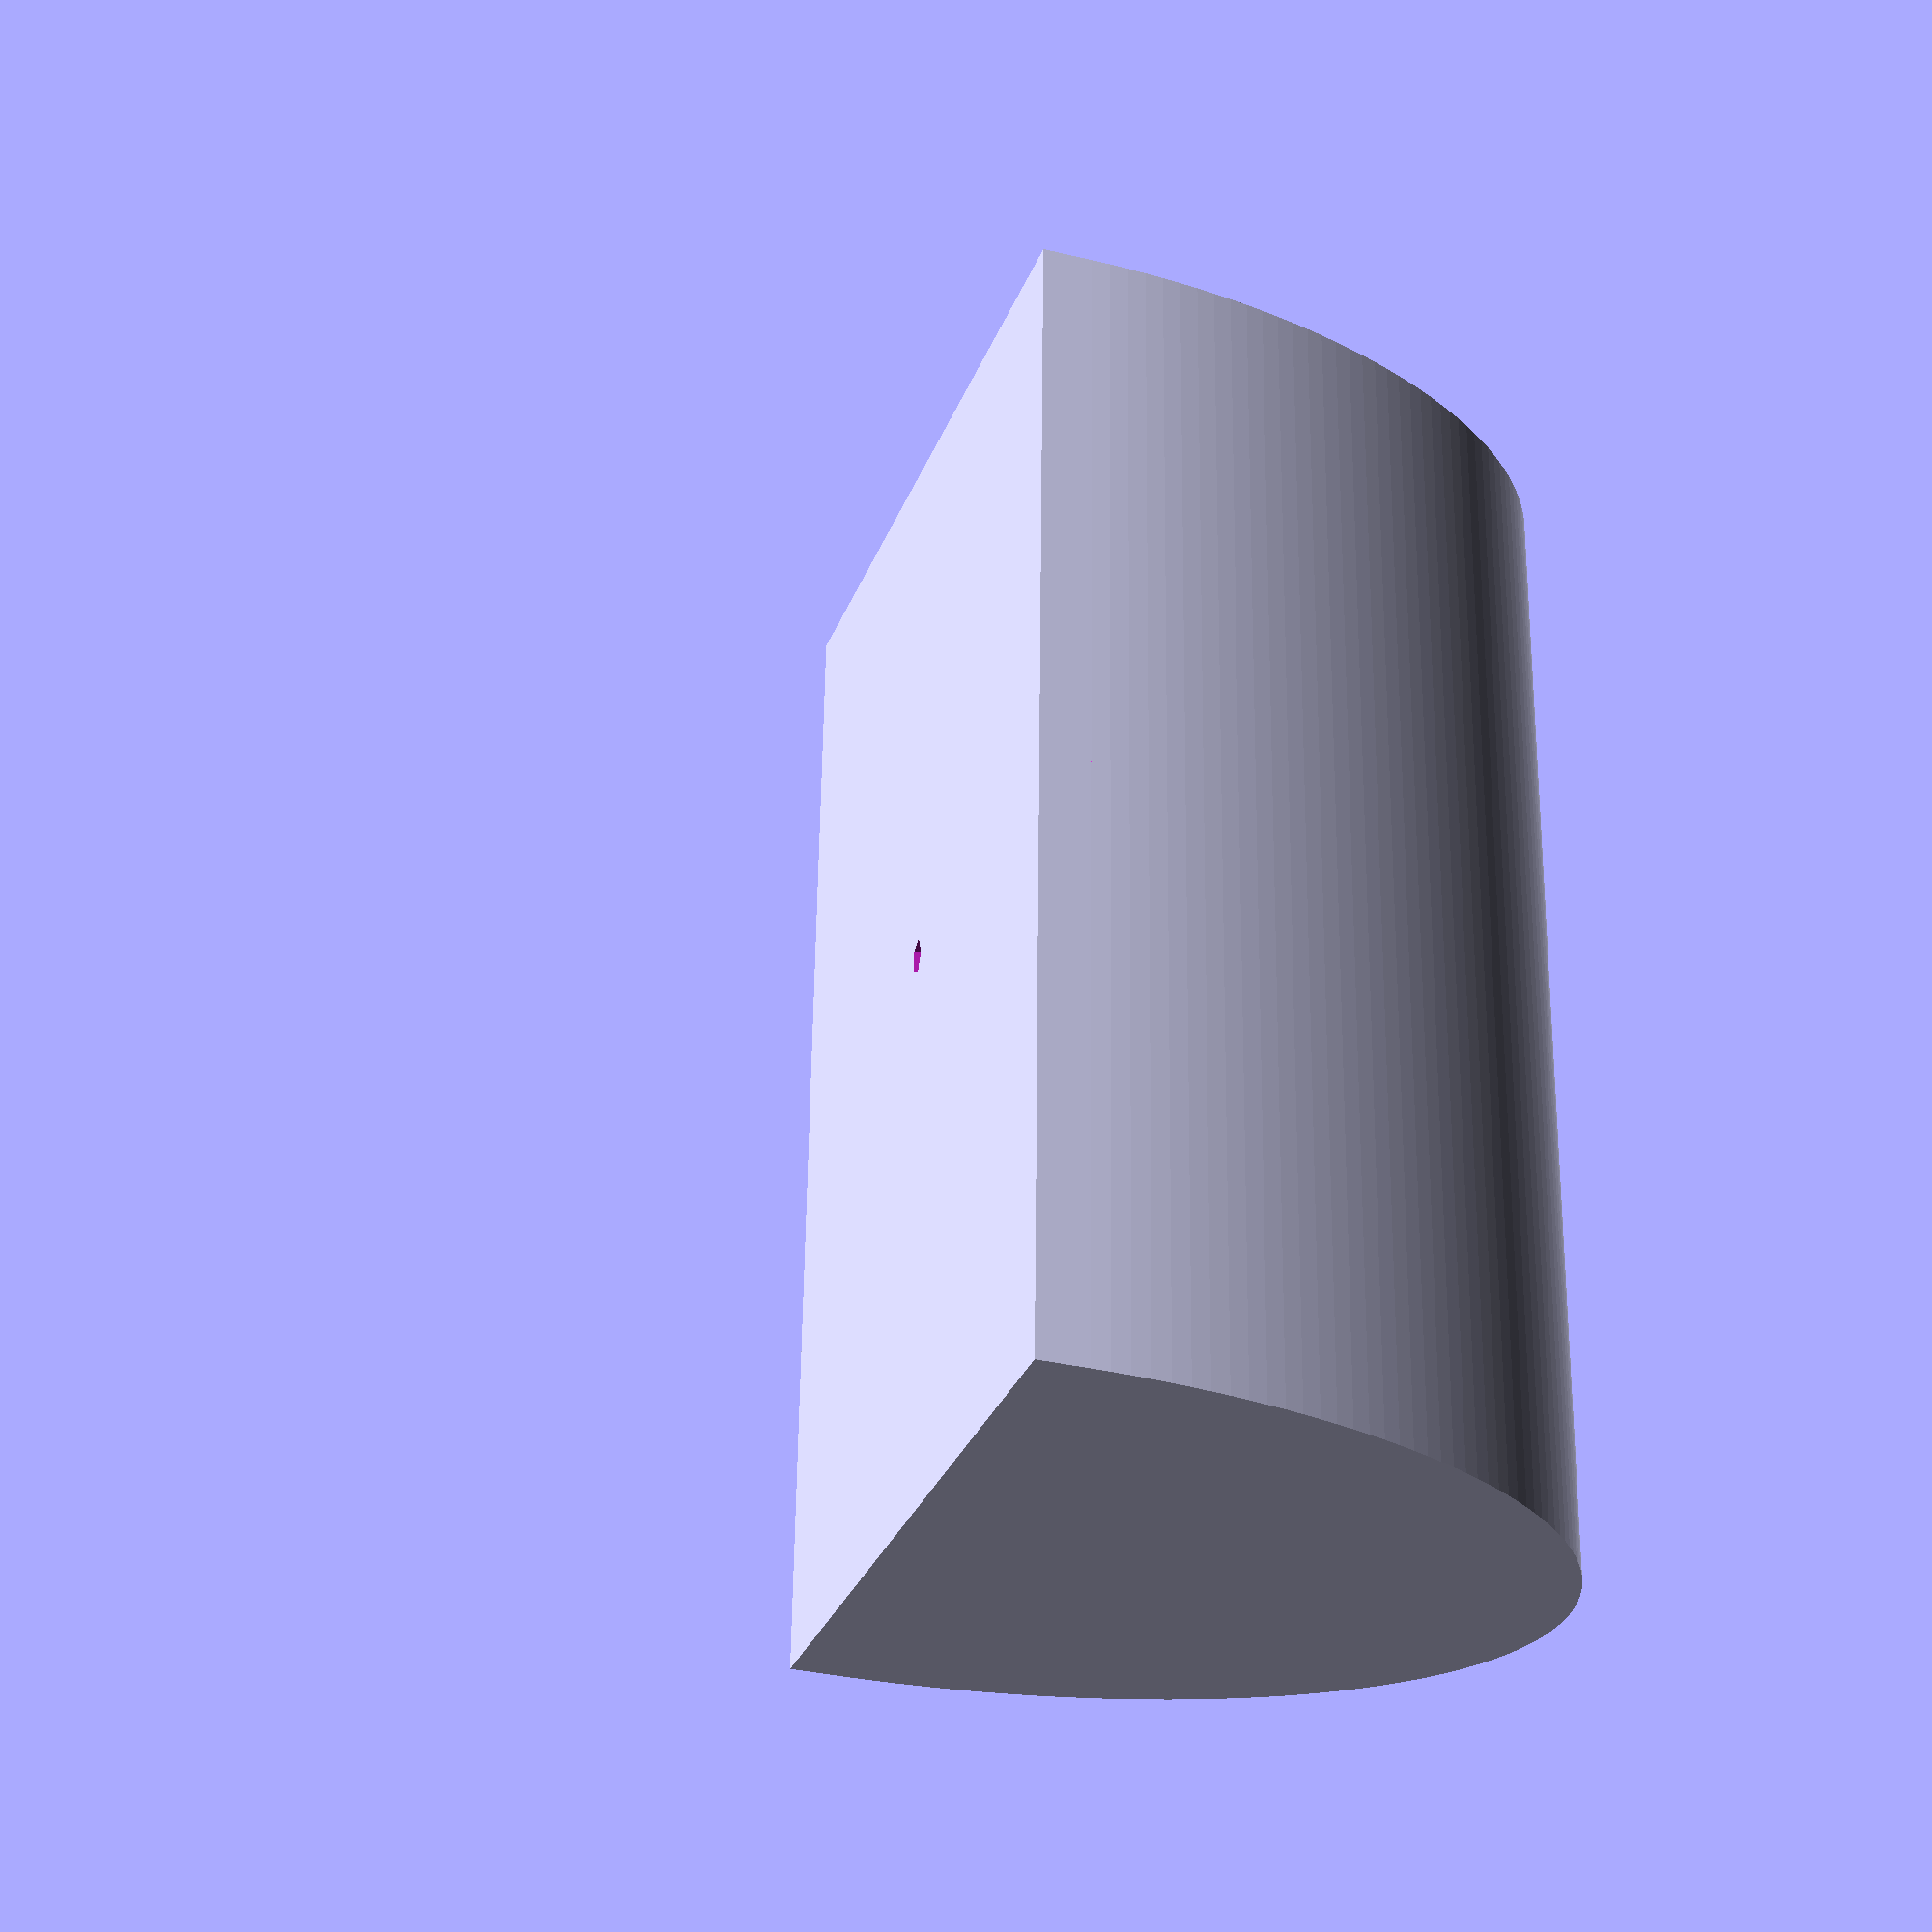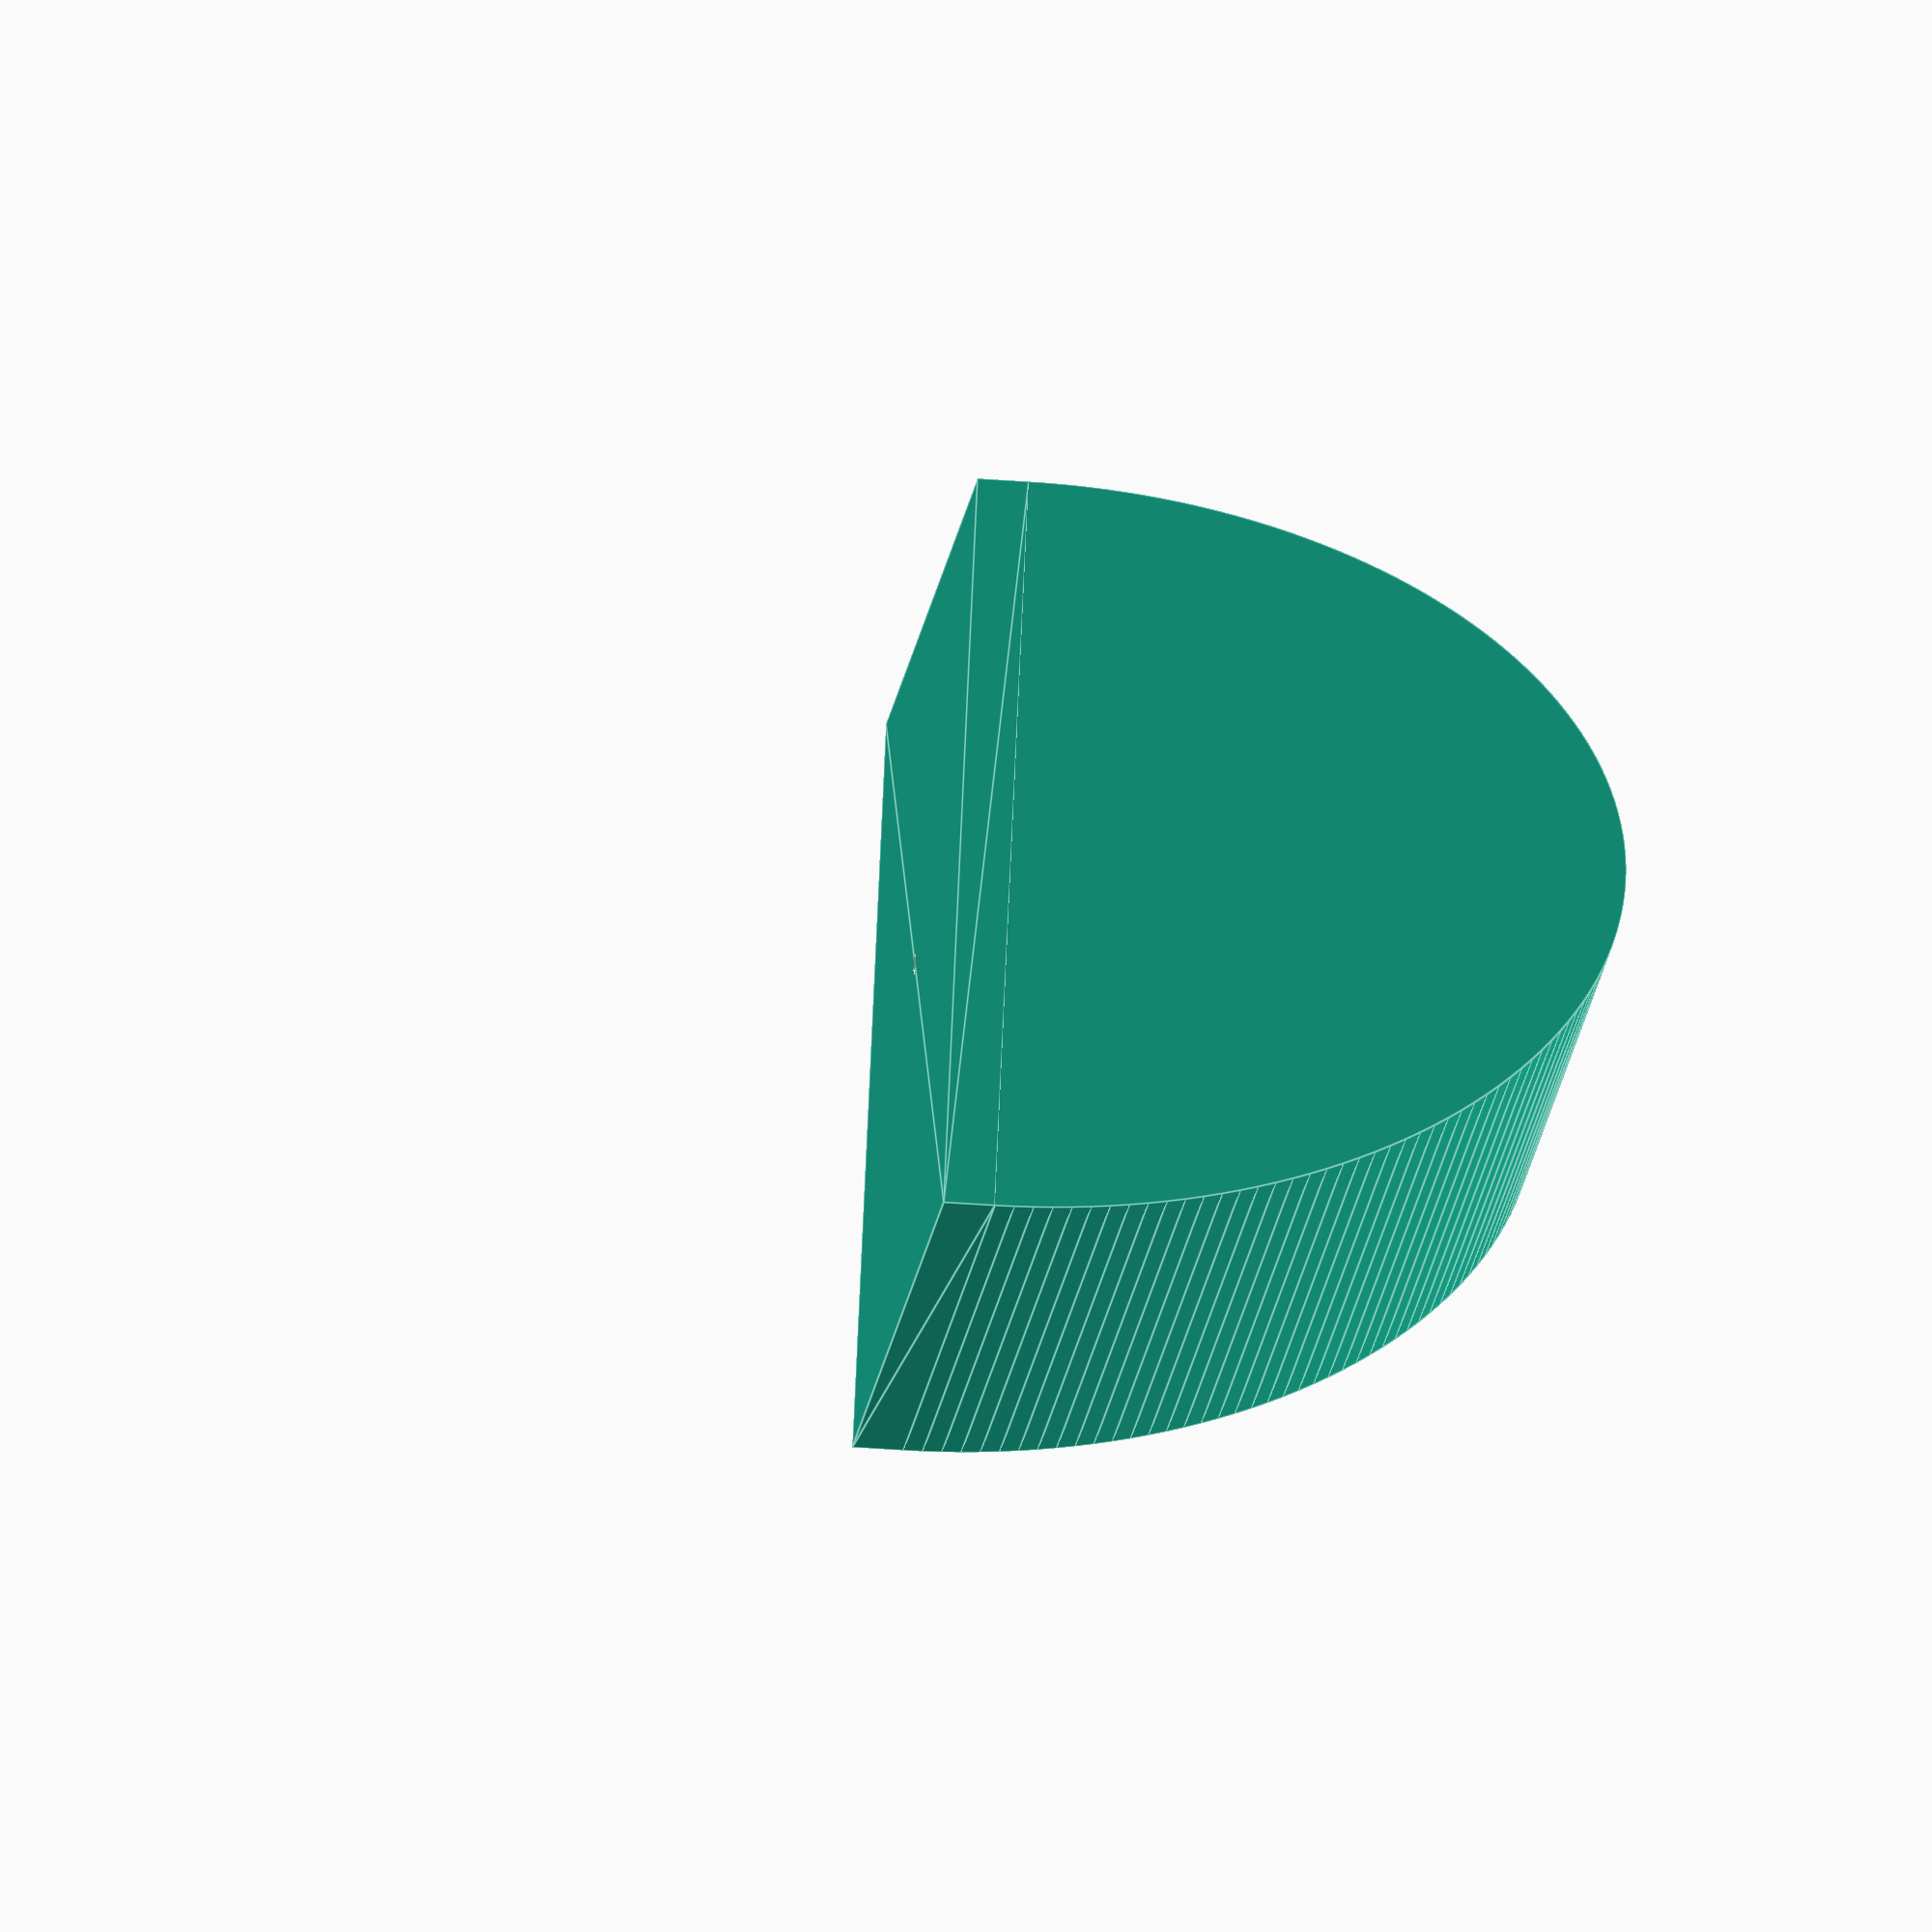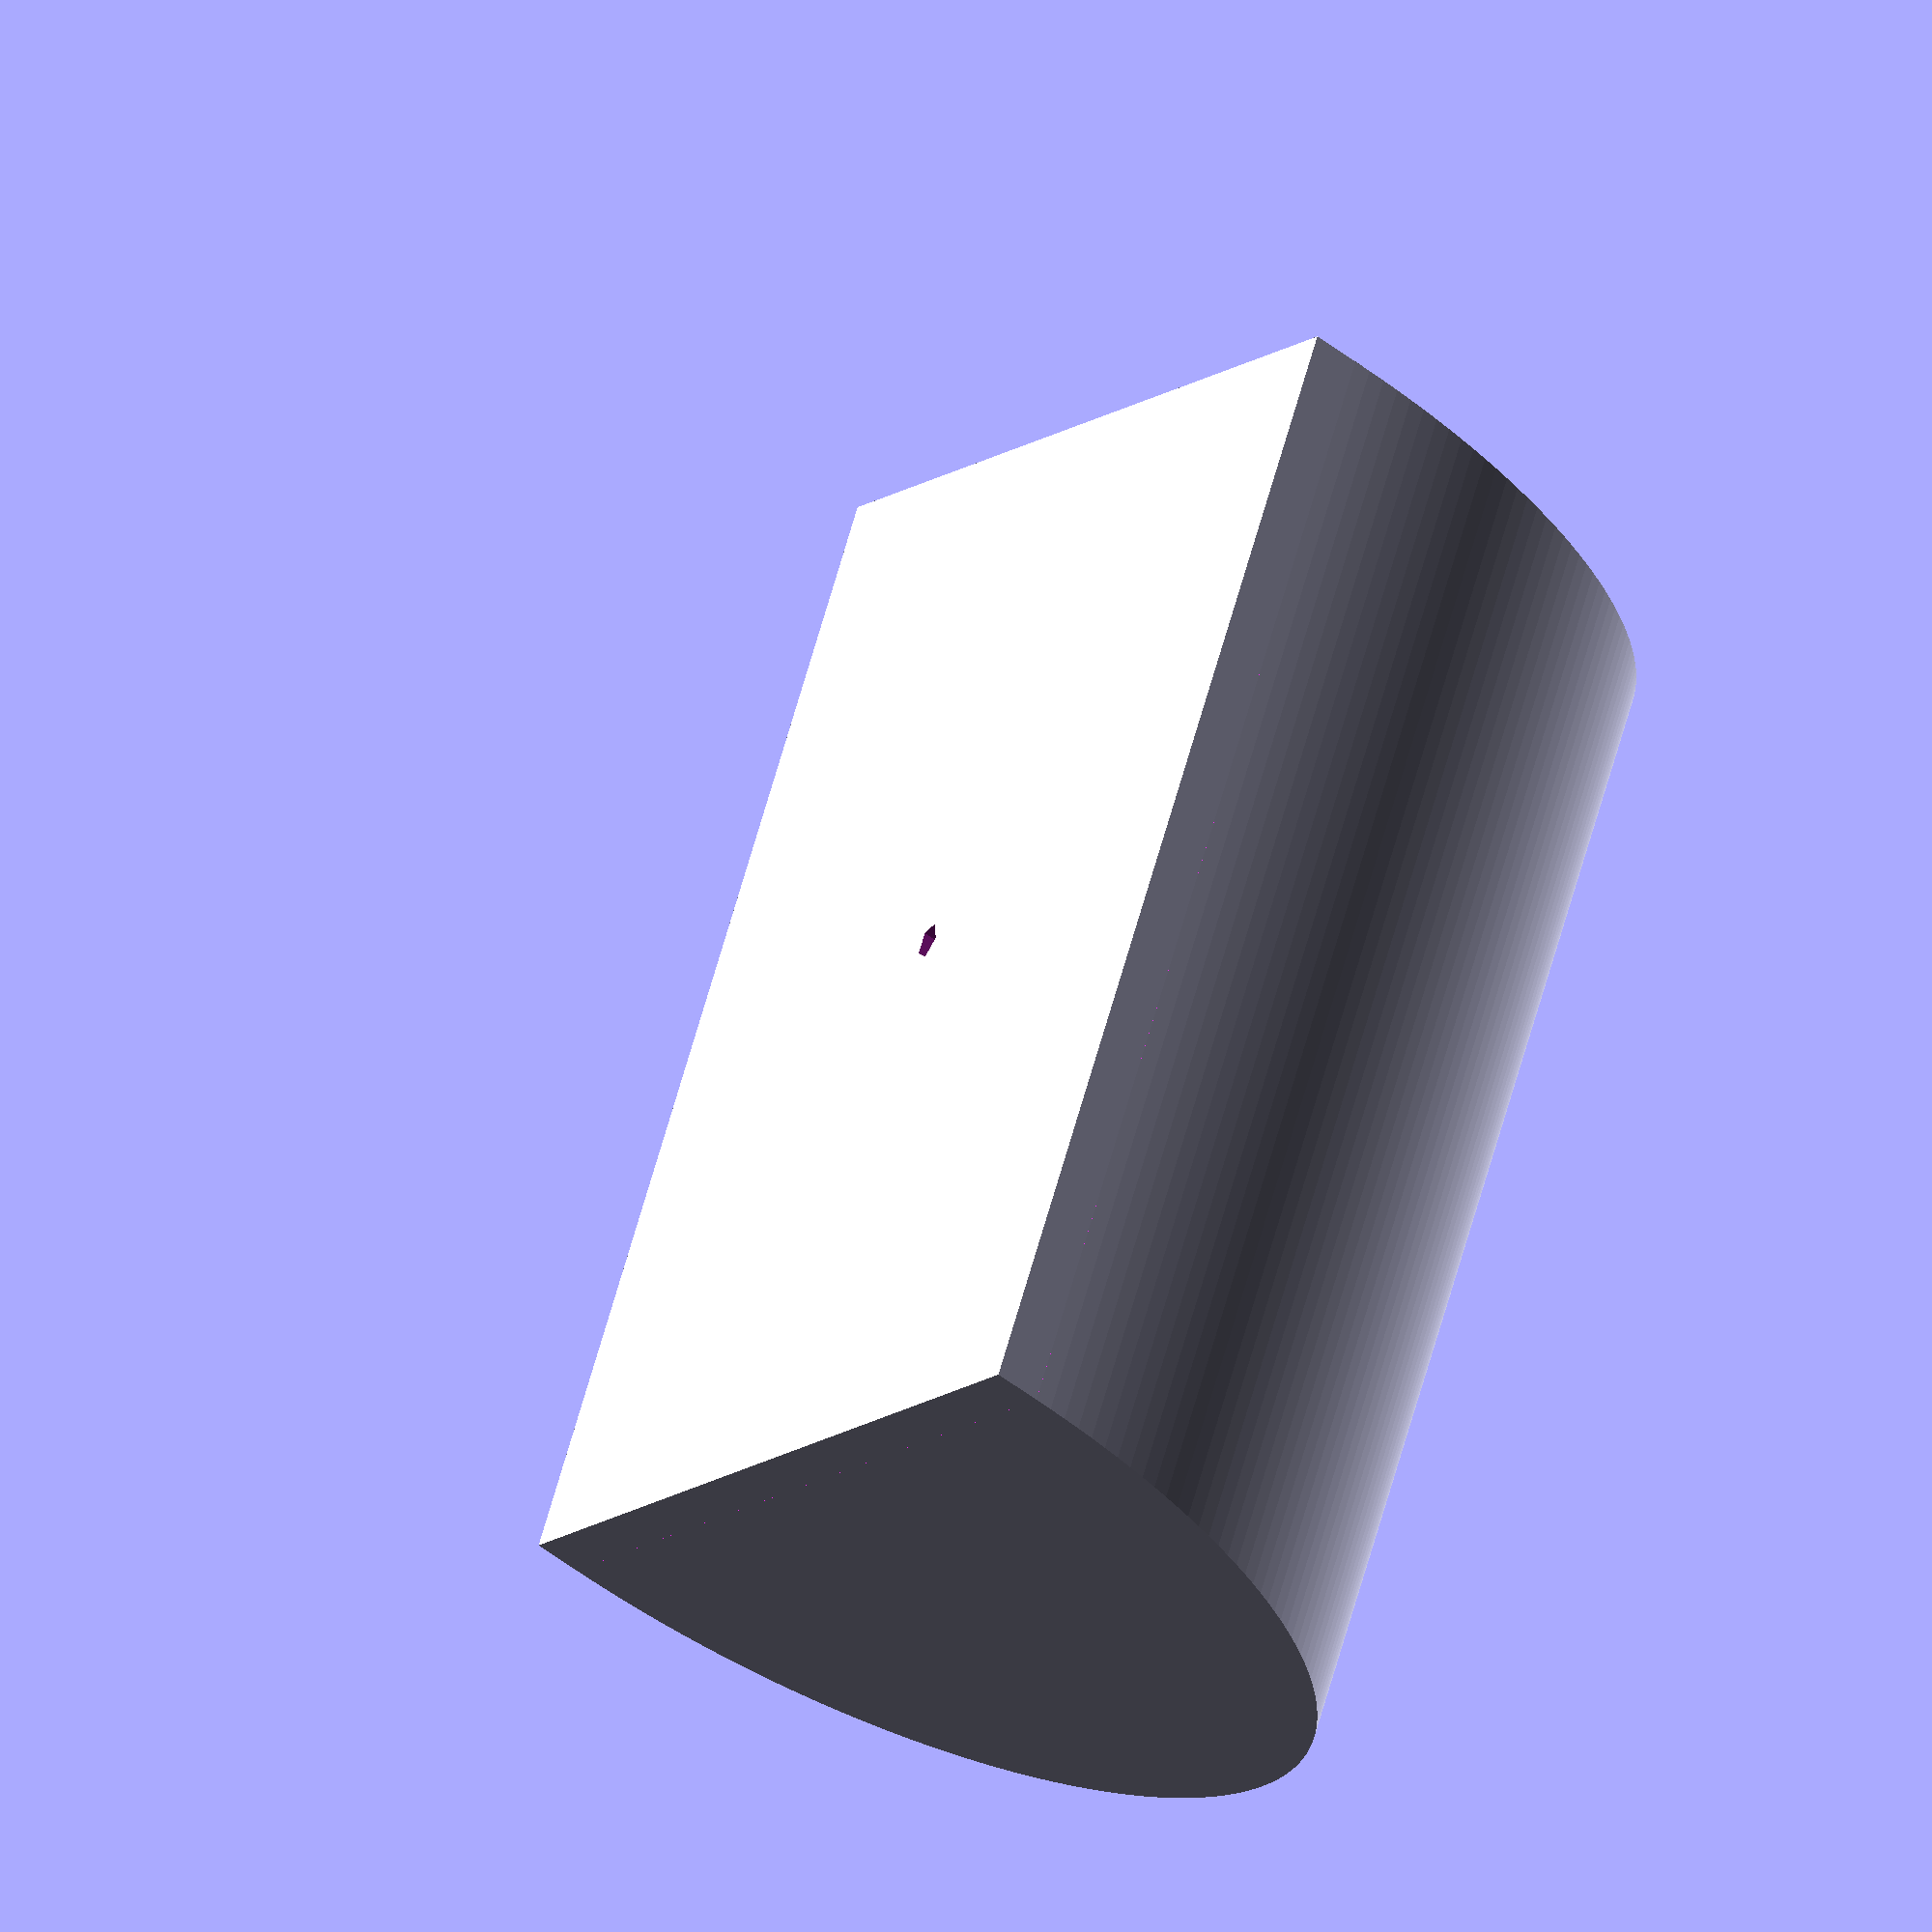
<openscad>
scale([0.6,1,1]) union() {
translate([0,0,1.25]) difference() {
	rotate([90,0,0]) cylinder(30,15,15,$fn=200);
	rotate([90,0,0]) translate([0,0,0.25])
		cylinder(29.5,14.5,14.5,$fn=200);
	translate([-16,-31,-16]) cube([32,32,16]);
//	translate([-5,-35,0]) cube([10,50,10]);
}
difference() {
	linear_extrude(height=1.25)
		translate([-15,-30])
		square([30,30]);
	translate([0,-15,-0.1]) cylinder(1.75,0.5,0.5);
}
}

</openscad>
<views>
elev=213.3 azim=357.4 roll=288.5 proj=p view=wireframe
elev=223.2 azim=238.4 roll=275.0 proj=o view=edges
elev=46.5 azim=157.4 roll=227.7 proj=o view=wireframe
</views>
